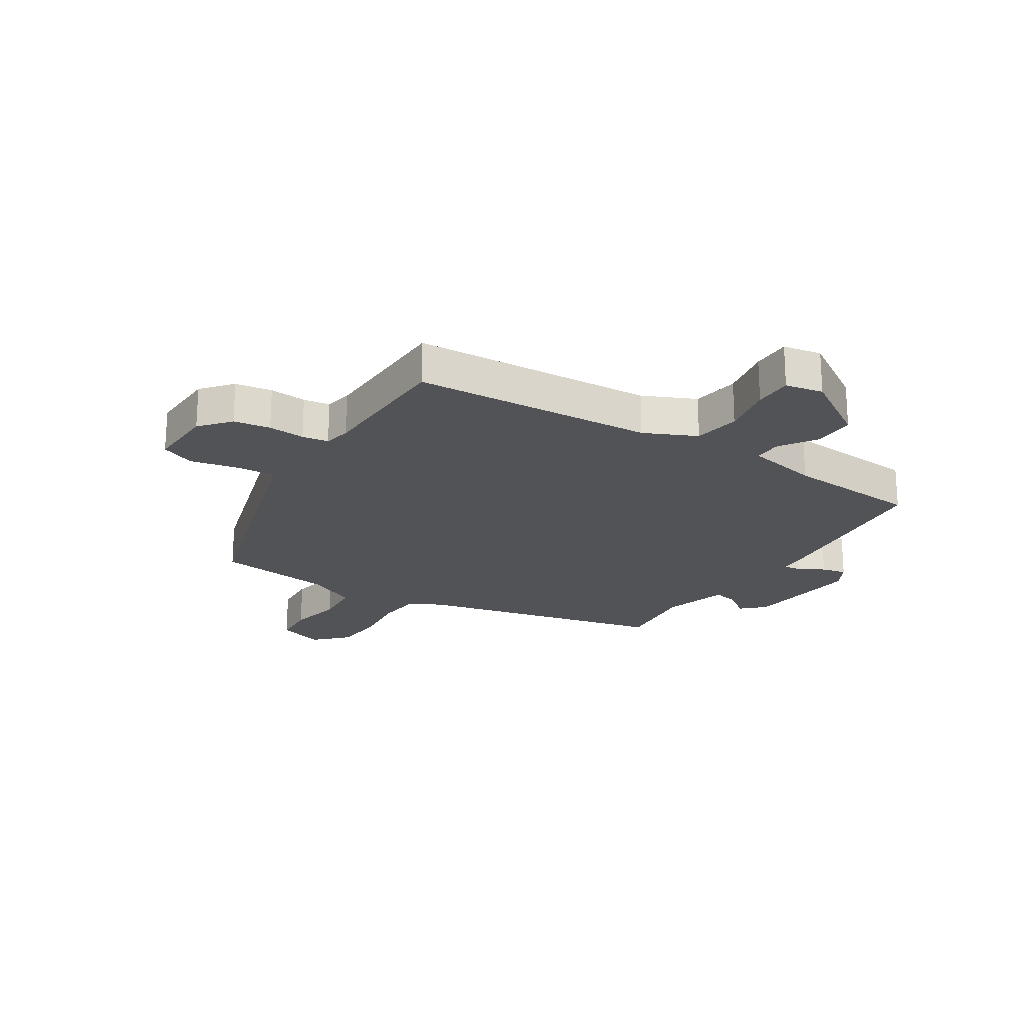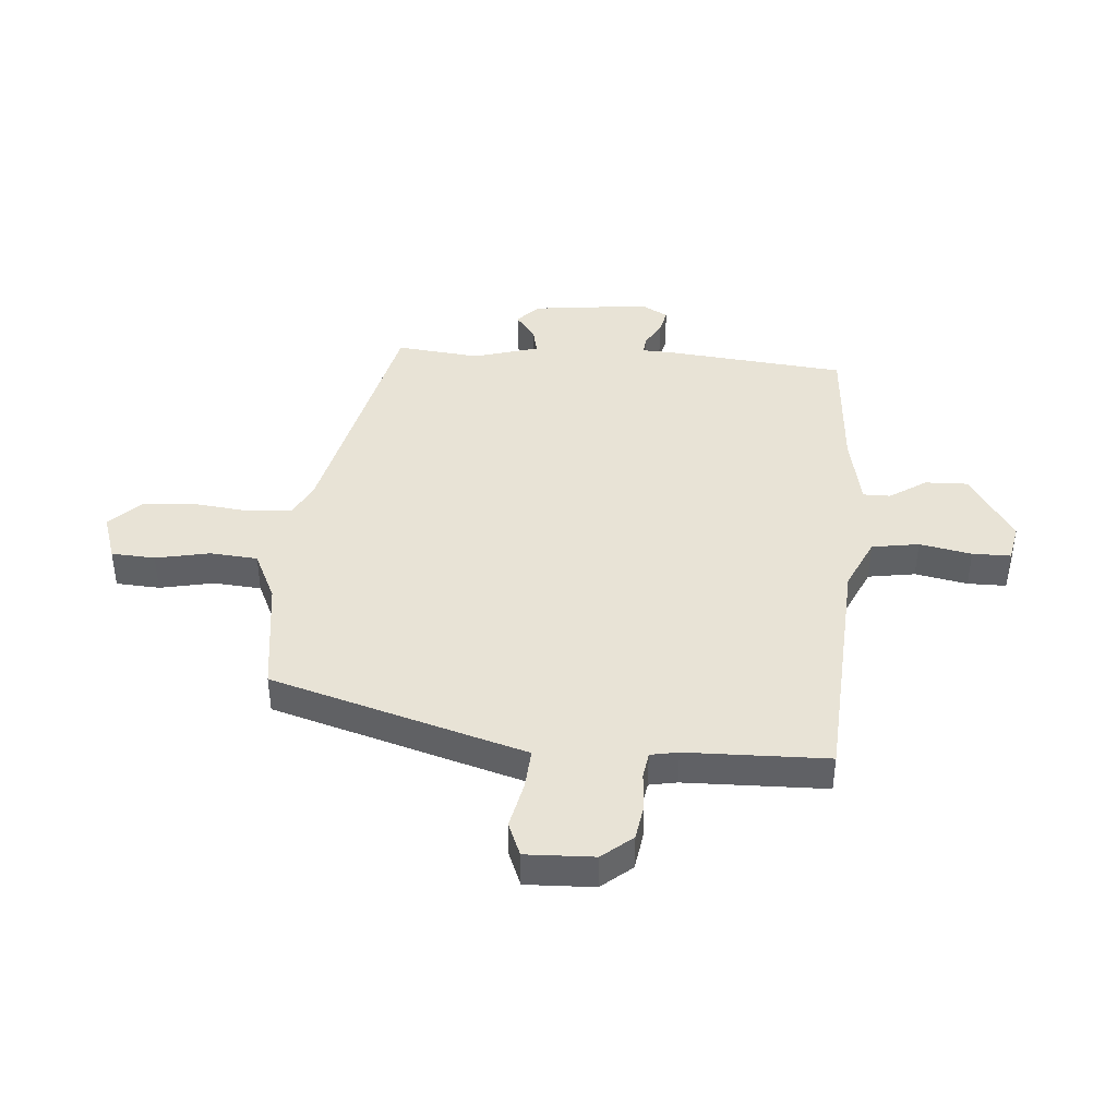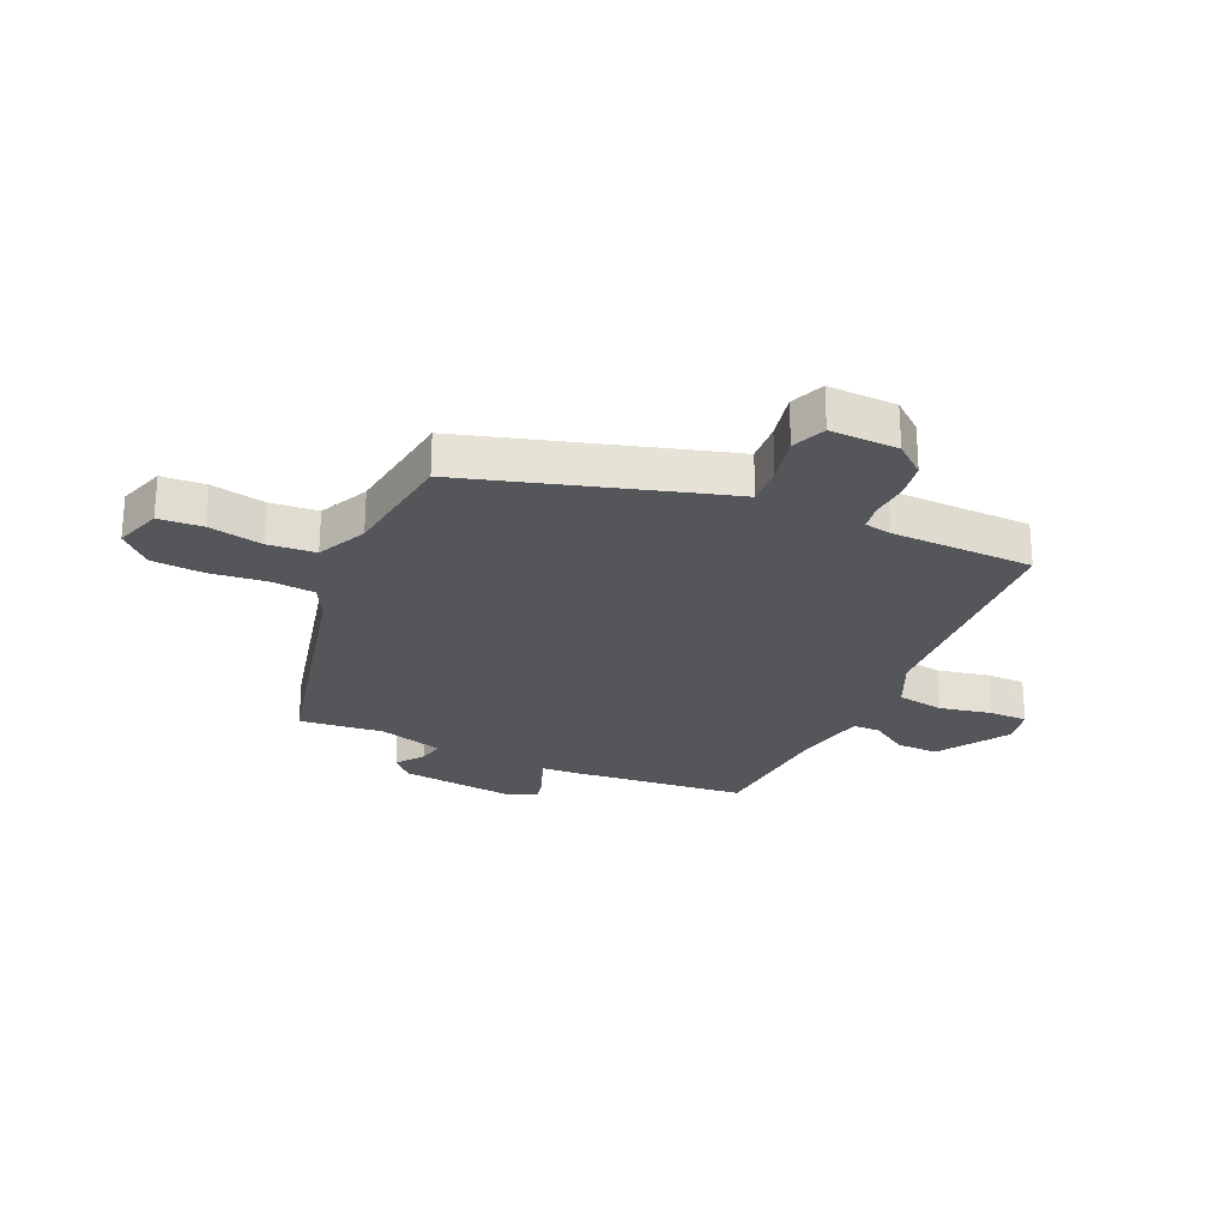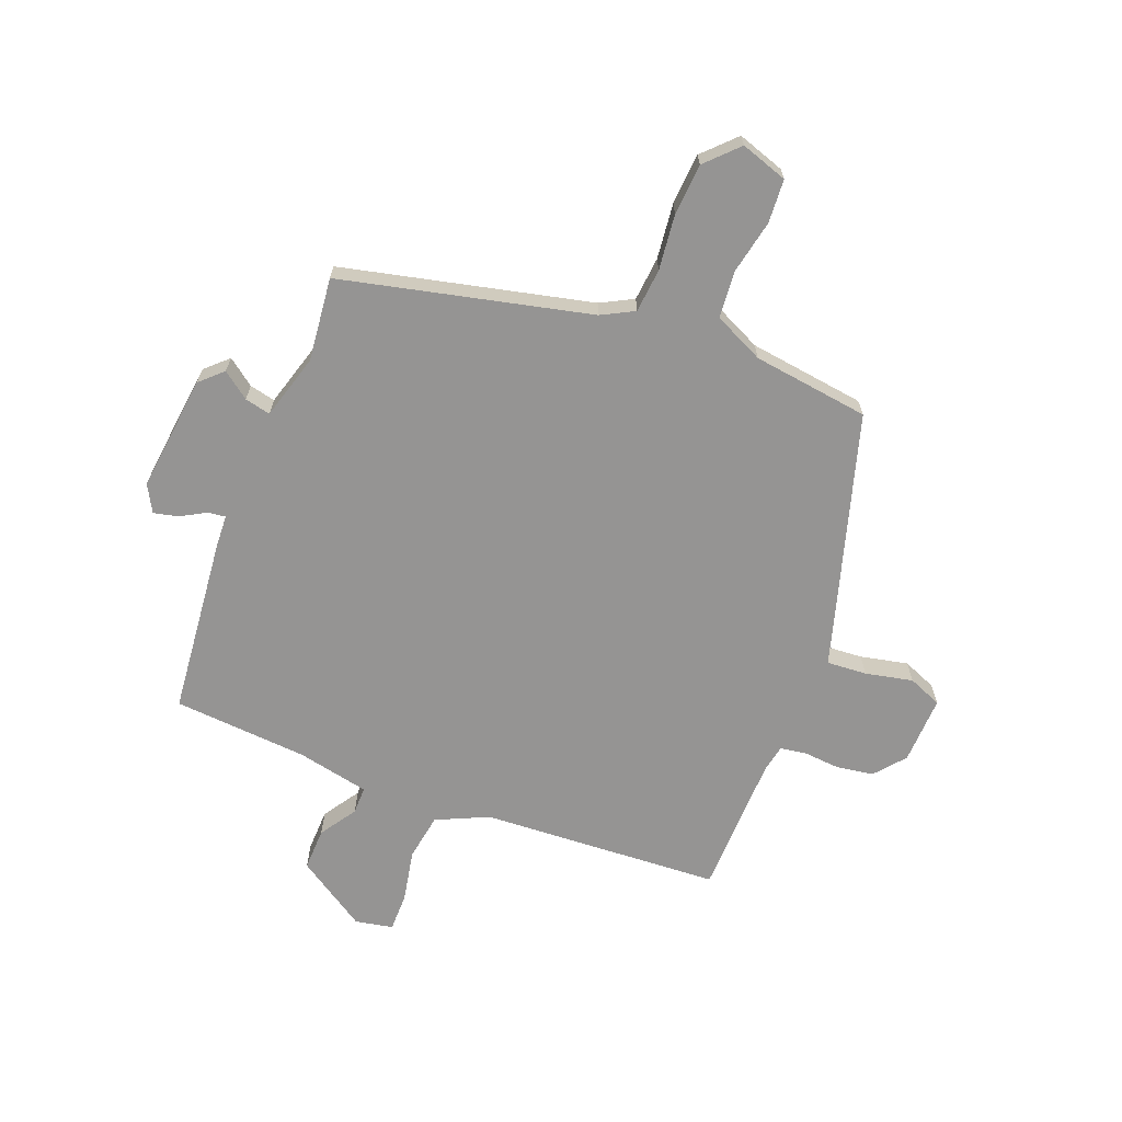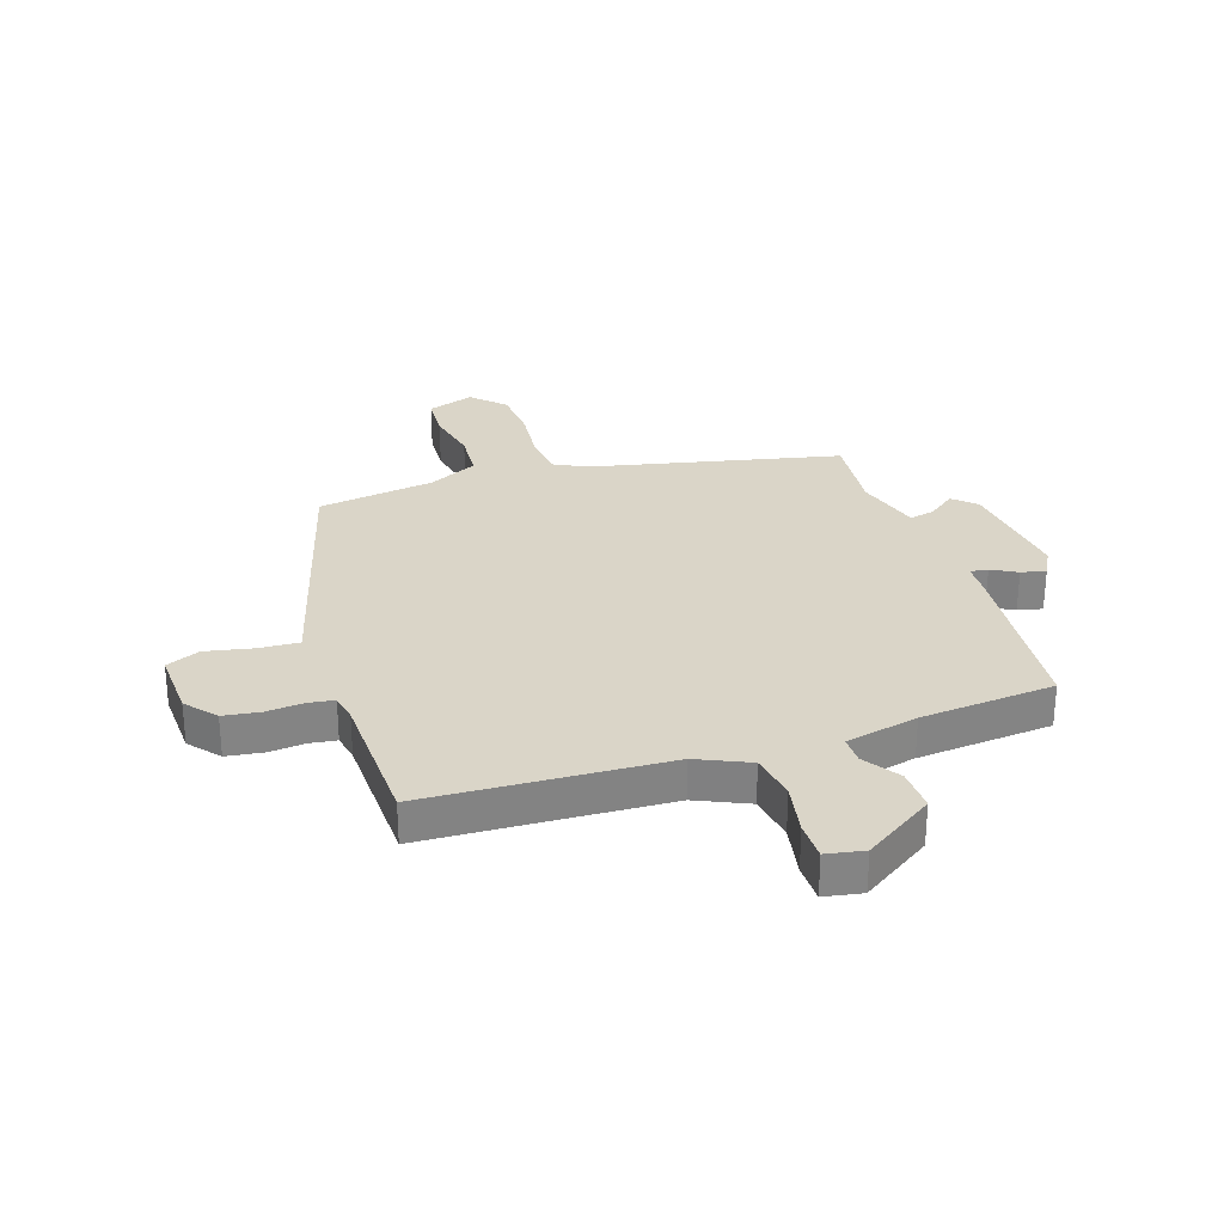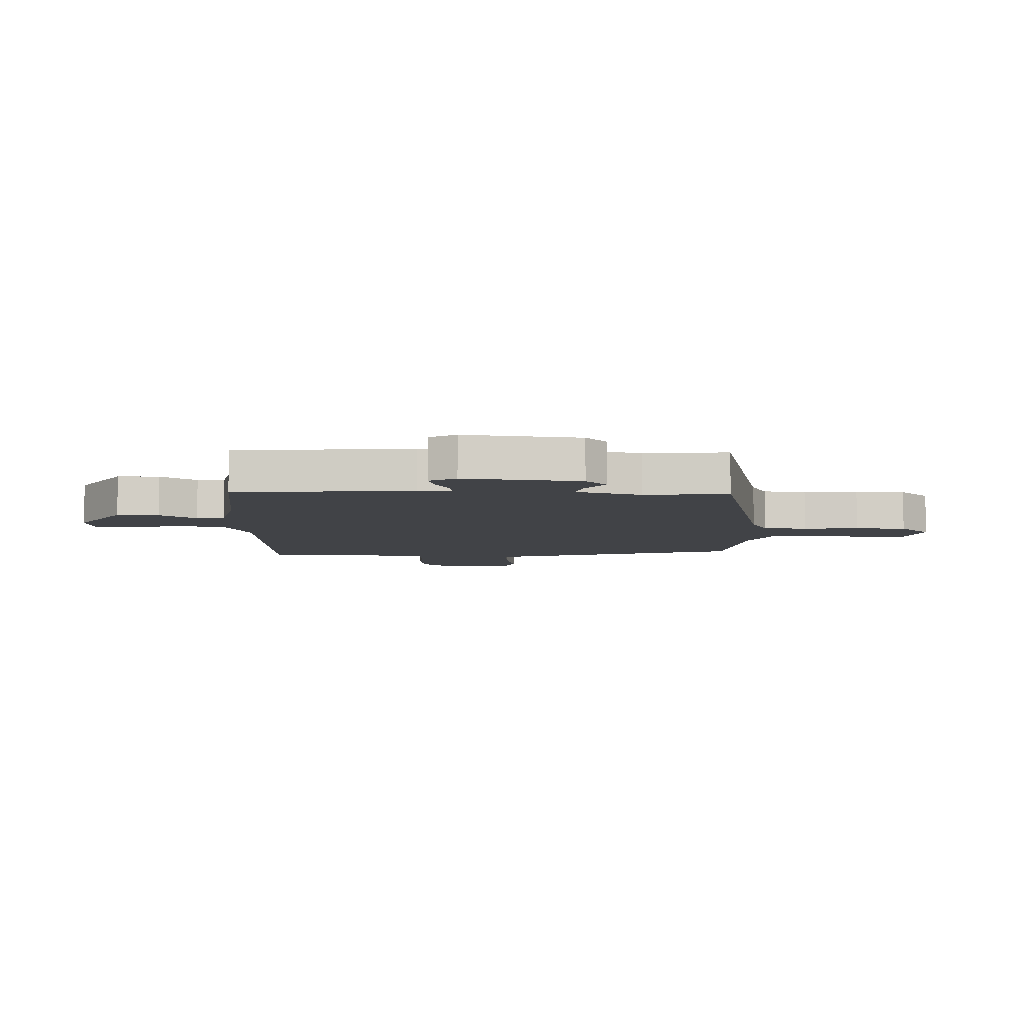
<metadata>
{"format":"obj","ext":"obj","renderer":"f3d","projection":"perspective","resolution":1024,"background":"white","views":[{"elev":-21.7,"azim":147.4,"up":"+Y"},{"elev":41.8,"azim":94.4,"up":"+Y"},{"elev":-25.5,"azim":65.8,"up":"+Y"},{"elev":-67.1,"azim":-21.4,"up":"+Y"},{"elev":29.1,"azim":161.1,"up":"+Y"},{"elev":-7.0,"azim":-92.0,"up":"+Y"}]}
</metadata>
<code>
v -0.508 0.07 -0.449
v -0.54 0.07 -0.137
v -0.543 0.07 -0.08
v -0.574 0.07 -0.084
v -0.618 0.07 -0.109
v -0.661 0.07 -0.119
v -0.687 0.07 -0.072
v -0.664 0.07 0.132
v -0.625 0.07 0.169
v -0.578 0.07 0.134
v -0.533 0.07 0.124
v -0.5 0.07 0.238
v -0.516 0.07 0.384
v -0.082 0.07 0.486
v -0.025 0.07 0.516
v -0.018 0.07 0.593
v -0.029 0.07 0.69
v -0.023 0.07 0.78
v 0.031 0.07 0.835
v 0.113 0.07 0.808
v 0.118 0.07 0.732
v 0.099 0.07 0.638
v 0.106 0.07 0.555
v 0.193 0.07 0.514
v 0.397 0.07 0.487
v 0.511 0.07 0.105
v 0.529 0.07 0.043
v 0.599 0.07 0.048
v 0.682 0.07 0.066
v 0.741 0.07 0.042
v 0.737 0.07 -0.077
v 0.693 0.07 -0.13
v 0.629 0.07 -0.14
v 0.565 0.07 -0.135
v 0.519 0.07 -0.142
v 0.51 0.07 -0.19
v 0.505 0.07 -0.437
v 0.085 0.07 -0.462
v -0.006 0.07 -0.504
v -0.019 0.07 -0.586
v -0.001 0.07 -0.677
v -0.001 0.07 -0.744
v -0.067 0.07 -0.757
v -0.19 0.07 -0.678
v -0.188 0.07 -0.604
v -0.146 0.07 -0.54
v -0.146 0.07 -0.492
v -0.273 0.07 -0.466
v -0.508 0 -0.449
v -0.54 0 -0.137
v -0.543 0 -0.08
v -0.574 0 -0.084
v -0.618 0 -0.109
v -0.661 0 -0.119
v -0.687 0 -0.072
v -0.664 0 0.132
v -0.625 0 0.169
v -0.578 0 0.134
v -0.533 0 0.124
v -0.5 0 0.238
v -0.516 0 0.384
v -0.082 0 0.486
v -0.025 0 0.516
v -0.018 0 0.593
v -0.029 0 0.69
v -0.023 0 0.78
v 0.031 0 0.835
v 0.113 0 0.808
v 0.118 0 0.732
v 0.099 0 0.638
v 0.106 0 0.555
v 0.193 0 0.514
v 0.397 0 0.487
v 0.511 0 0.105
v 0.529 0 0.043
v 0.599 0 0.048
v 0.682 0 0.066
v 0.741 0 0.042
v 0.737 0 -0.077
v 0.693 0 -0.13
v 0.629 0 -0.14
v 0.565 0 -0.135
v 0.519 0 -0.142
v 0.51 0 -0.19
v 0.505 0 -0.437
v 0.085 0 -0.462
v -0.006 0 -0.504
v -0.019 0 -0.586
v -0.001 0 -0.677
v -0.001 0 -0.744
v -0.067 0 -0.757
v -0.19 0 -0.678
v -0.188 0 -0.604
v -0.146 0 -0.54
v -0.146 0 -0.492
v -0.273 0 -0.466
f 43 44 45 46
f 43 46 47
f 40 41 42 43
f 39 40 43 47
f 38 39 47 48
f 36 37 38 48
f 31 32 33 34
f 31 34 35
f 28 29 30 31
f 27 28 31 35
f 24 25 26 27
f 23 24 27 35
f 19 20 21 22
f 19 22 23
f 16 17 18 19
f 15 16 19 23
f 14 15 23 35
f 12 13 14 35
f 7 8 9 10
f 7 10 11
f 4 5 6 7
f 3 4 7 11
f 12 35 36 48
f 3 11 12 48
f 1 2 3 48
f 94 93 92 91
f 95 94 91
f 91 90 89 88
f 95 91 88 87
f 96 95 87 86
f 96 86 85 84
f 82 81 80 79
f 83 82 79
f 79 78 77 76
f 83 79 76 75
f 75 74 73 72
f 83 75 72 71
f 70 69 68 67
f 71 70 67
f 67 66 65 64
f 71 67 64 63
f 83 71 63 62
f 83 62 61 60
f 58 57 56 55
f 59 58 55
f 55 54 53 52
f 59 55 52 51
f 96 84 83 60
f 96 60 59 51
f 96 51 50 49
f 1 49 50 2
f 2 50 51 3
f 3 51 52 4
f 4 52 53 5
f 5 53 54 6
f 6 54 55 7
f 7 55 56 8
f 8 56 57 9
f 9 57 58 10
f 10 58 59 11
f 11 59 60 12
f 12 60 61 13
f 13 61 62 14
f 14 62 63 15
f 15 63 64 16
f 16 64 65 17
f 17 65 66 18
f 18 66 67 19
f 19 67 68 20
f 20 68 69 21
f 21 69 70 22
f 22 70 71 23
f 23 71 72 24
f 24 72 73 25
f 25 73 74 26
f 26 74 75 27
f 27 75 76 28
f 28 76 77 29
f 29 77 78 30
f 30 78 79 31
f 31 79 80 32
f 32 80 81 33
f 33 81 82 34
f 34 82 83 35
f 35 83 84 36
f 36 84 85 37
f 37 85 86 38
f 38 86 87 39
f 39 87 88 40
f 40 88 89 41
f 41 89 90 42
f 42 90 91 43
f 43 91 92 44
f 44 92 93 45
f 45 93 94 46
f 46 94 95 47
f 47 95 96 48
f 48 96 49 1

</code>
